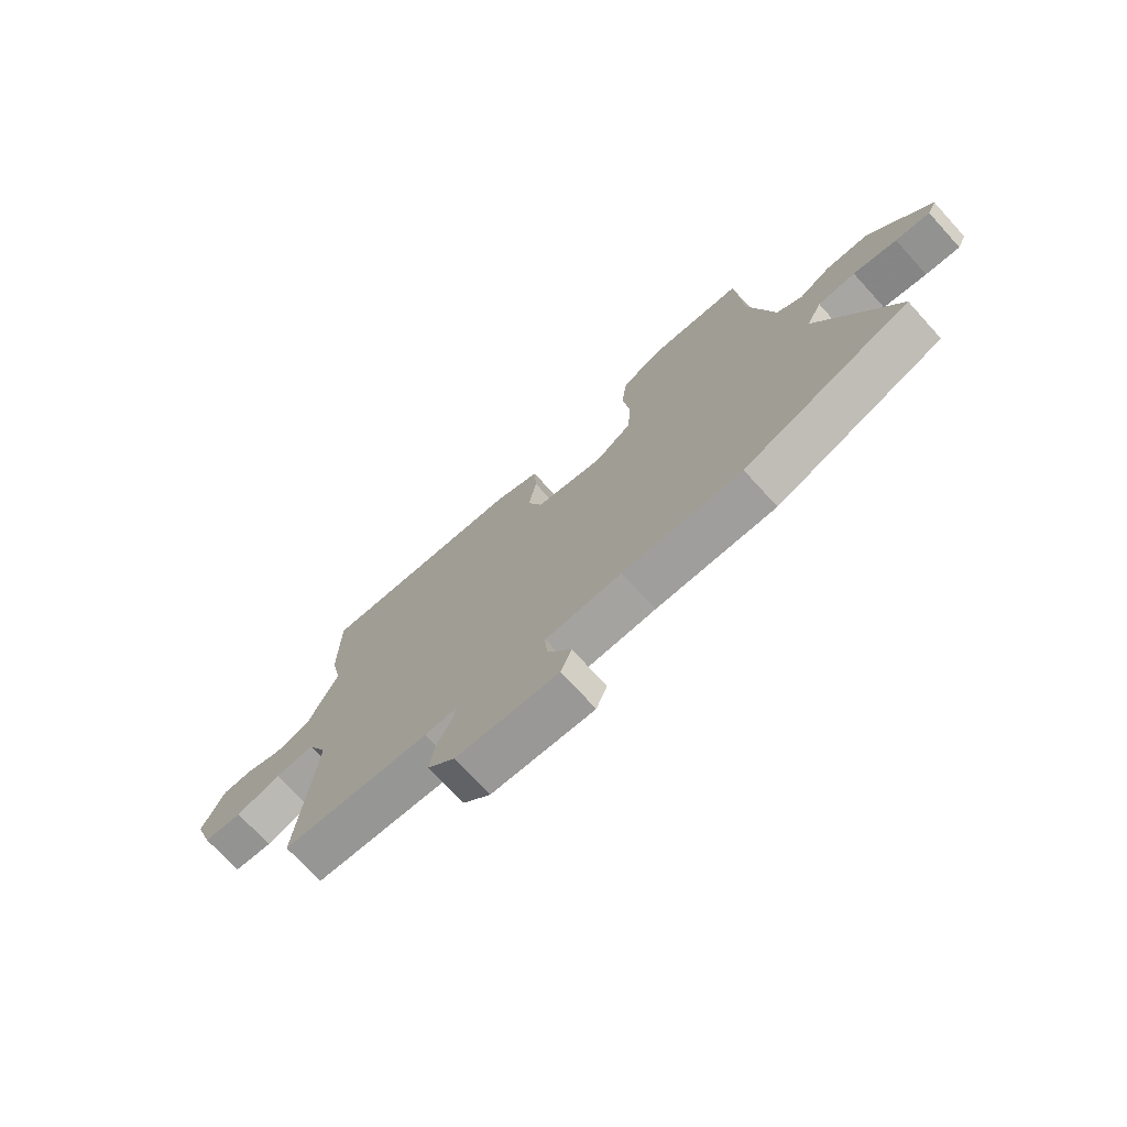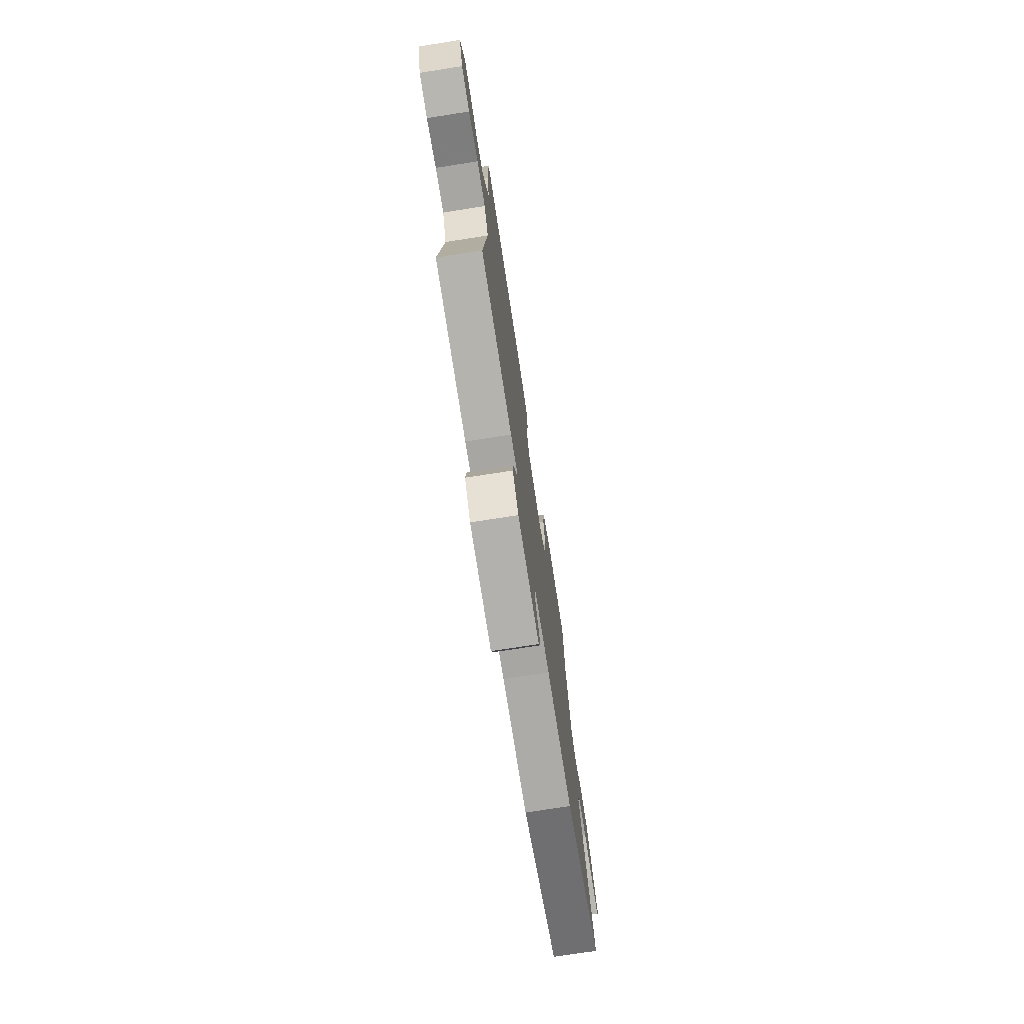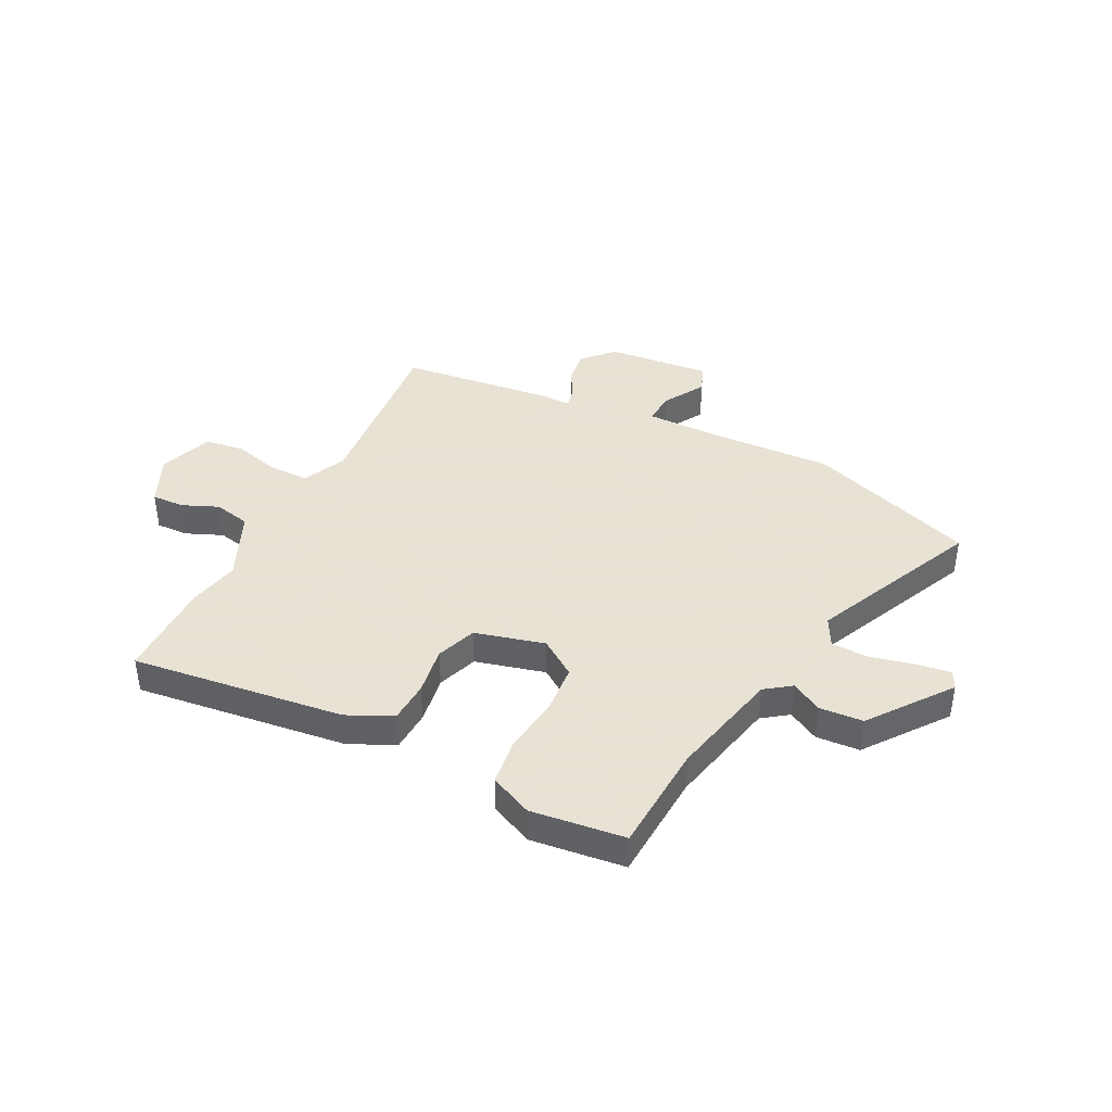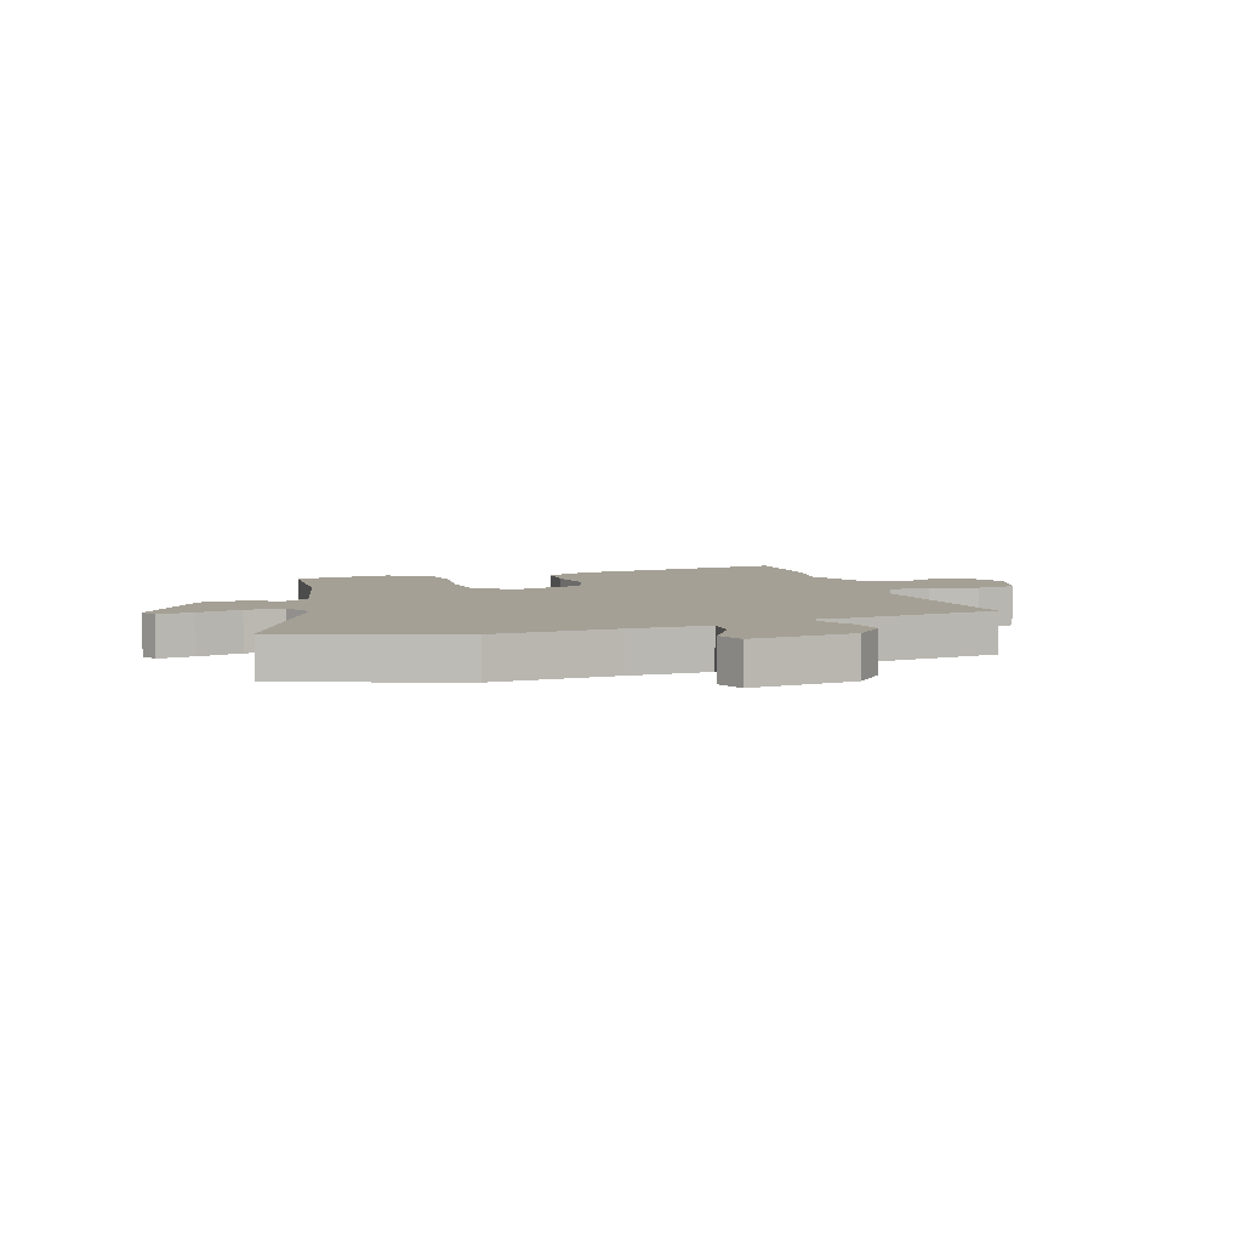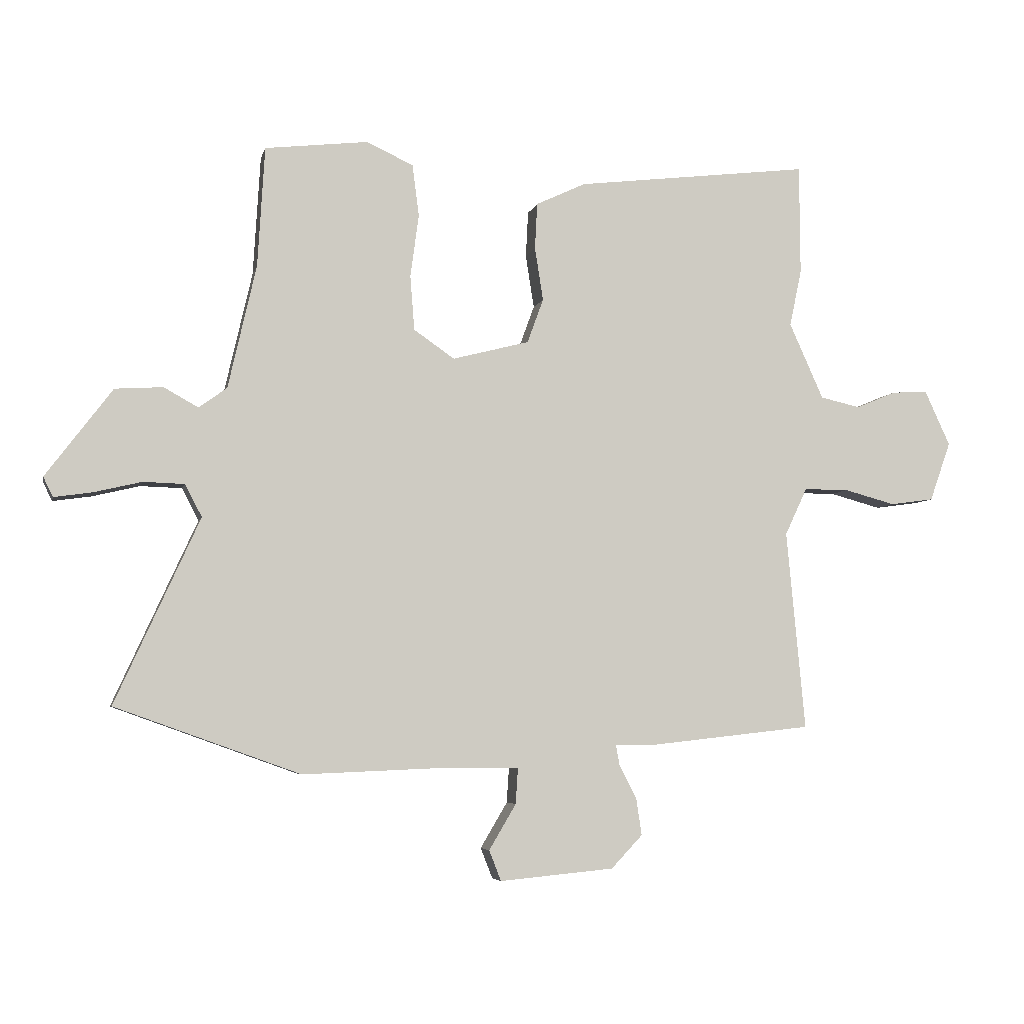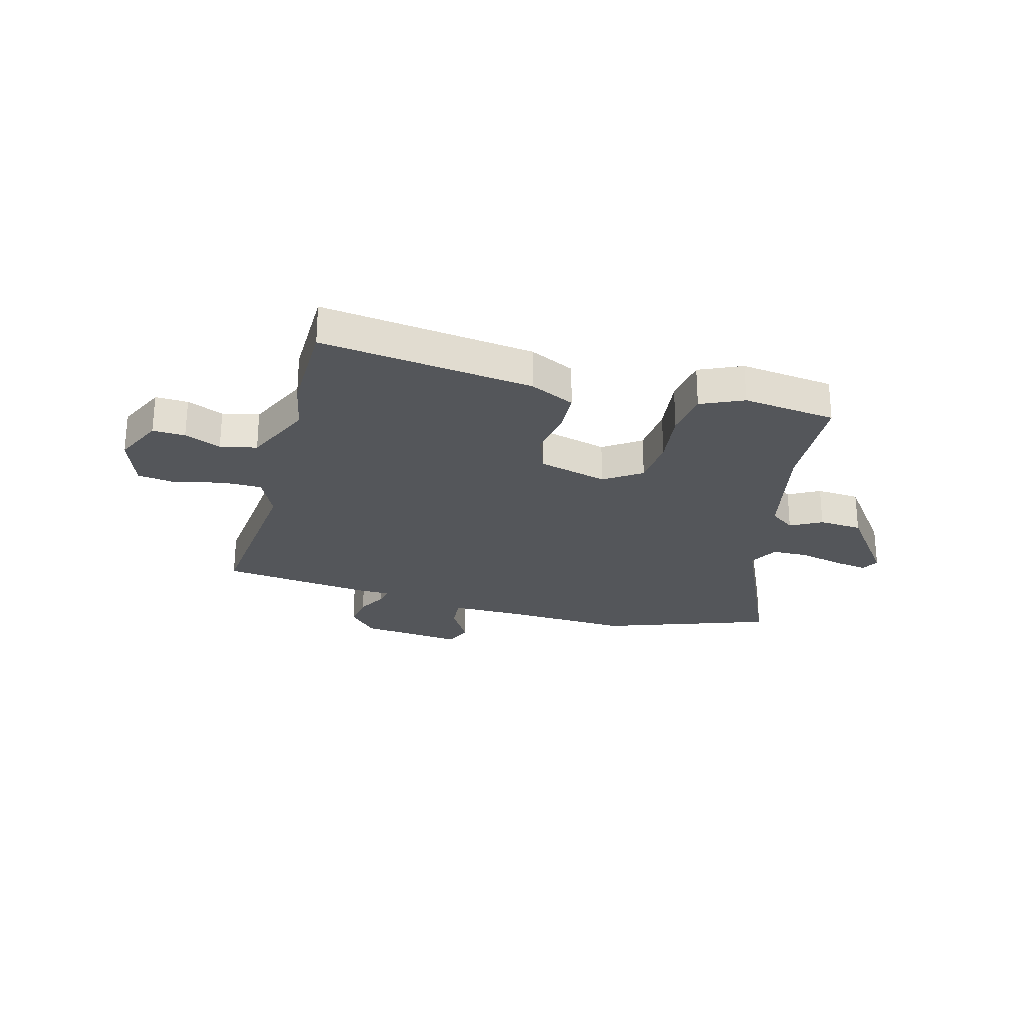
<metadata>
{"format":"obj","ext":"obj","renderer":"f3d","projection":"perspective","resolution":1024,"background":"white","views":[{"elev":-72.8,"azim":42.4,"up":"+Z"},{"elev":-74.0,"azim":-81.1,"up":"+Z"},{"elev":40.6,"azim":26.6,"up":"+Y"},{"elev":5.8,"azim":161.4,"up":"+Y"},{"elev":-5.2,"azim":167.5,"up":"+Z"},{"elev":-25.7,"azim":-15.5,"up":"+Y"}]}
</metadata>
<code>
v 0.441 0.07 0.496
v 0.453 0.07 0.295
v 0.5 0.07 0.089
v 0.547 0.07 0.055
v 0.604 0.07 0.087
v 0.684 0.07 0.082
v 0.795 0.07 -0.065
v 0.779 0.07 -0.098
v 0.716 0.07 -0.089
v 0.636 0.07 -0.07
v 0.567 0.07 -0.072
v 0.539 0.07 -0.126
v 0.68 0.07 -0.435
v 0.371 0.07 -0.546
v 0.15 0.07 -0.537
v 0.008 0.07 -0.537
v 0.012 0.07 -0.597
v 0.057 0.07 -0.673
v 0.037 0.07 -0.724
v -0.154 0.07 -0.706
v -0.206 0.07 -0.651
v -0.197 0.07 -0.589
v -0.168 0.07 -0.534
v -0.162 0.07 -0.5
v -0.222 0.07 -0.5
v -0.5 0.07 -0.469
v -0.469 0.07 -0.136
v -0.506 0.07 -0.057
v -0.581 0.07 -0.057
v -0.666 0.07 -0.08
v -0.739 0.07 -0.07
v -0.774 0.07 0.029
v -0.732 0.07 0.12
v -0.672 0.07 0.118
v -0.605 0.07 0.09
v -0.538 0.07 0.105
v -0.481 0.07 0.232
v -0.501 0.07 0.327
v -0.5 0.07 0.51
v -0.109 0.07 0.463
v -0.026 0.07 0.424
v -0.022 0.07 0.347
v -0.036 0.07 0.258
v -0.009 0.07 0.184
v 0.119 0.07 0.151
v 0.187 0.07 0.198
v 0.194 0.07 0.289
v 0.18 0.07 0.394
v 0.191 0.07 0.48
v 0.269 0.07 0.516
v 0.441 0 0.496
v 0.453 0 0.295
v 0.5 0 0.089
v 0.547 0 0.055
v 0.604 0 0.087
v 0.684 0 0.082
v 0.795 0 -0.065
v 0.779 0 -0.098
v 0.716 0 -0.089
v 0.636 0 -0.07
v 0.567 0 -0.072
v 0.539 0 -0.126
v 0.68 0 -0.435
v 0.371 0 -0.546
v 0.15 0 -0.537
v 0.008 0 -0.537
v 0.012 0 -0.597
v 0.057 0 -0.673
v 0.037 0 -0.724
v -0.154 0 -0.706
v -0.206 0 -0.651
v -0.197 0 -0.589
v -0.168 0 -0.534
v -0.162 0 -0.5
v -0.222 0 -0.5
v -0.5 0 -0.469
v -0.469 0 -0.136
v -0.506 0 -0.057
v -0.581 0 -0.057
v -0.666 0 -0.08
v -0.739 0 -0.07
v -0.774 0 0.029
v -0.732 0 0.12
v -0.672 0 0.118
v -0.605 0 0.09
v -0.538 0 0.105
v -0.481 0 0.232
v -0.501 0 0.327
v -0.5 0 0.51
v -0.109 0 0.463
v -0.026 0 0.424
v -0.022 0 0.347
v -0.036 0 0.258
v -0.009 0 0.184
v 0.119 0 0.151
v 0.187 0 0.198
v 0.194 0 0.289
v 0.18 0 0.394
v 0.191 0 0.48
v 0.269 0 0.516
f 47 48 49 50
f 46 47 50 1
f 40 41 42 43
f 38 39 40 43
f 37 38 43 44
f 36 37 44 45
f 32 33 34 35
f 32 35 36 45
f 29 30 31 32
f 28 29 32 45
f 24 25 26 27
f 24 27 28 45
f 20 21 22 23
f 17 18 19 20
f 16 17 20 23
f 15 16 23 24
f 12 13 14 15
f 11 12 15 24
f 7 8 9 10
f 7 10 11
f 4 5 6 7
f 4 7 11
f 3 4 11 24
f 46 1 2
f 24 45 46
f 2 3 24 46
f 100 99 98 97
f 51 100 97 96
f 93 92 91 90
f 93 90 89 88
f 94 93 88 87
f 95 94 87 86
f 85 84 83 82
f 95 86 85 82
f 82 81 80 79
f 95 82 79 78
f 77 76 75 74
f 95 78 77 74
f 73 72 71 70
f 70 69 68 67
f 73 70 67 66
f 74 73 66 65
f 65 64 63 62
f 74 65 62 61
f 60 59 58 57
f 61 60 57
f 57 56 55 54
f 61 57 54
f 74 61 54 53
f 52 51 96
f 96 95 74
f 96 74 53 52
f 1 51 52 2
f 2 52 53 3
f 3 53 54 4
f 4 54 55 5
f 5 55 56 6
f 6 56 57 7
f 7 57 58 8
f 8 58 59 9
f 9 59 60 10
f 10 60 61 11
f 11 61 62 12
f 12 62 63 13
f 13 63 64 14
f 14 64 65 15
f 15 65 66 16
f 16 66 67 17
f 17 67 68 18
f 18 68 69 19
f 19 69 70 20
f 20 70 71 21
f 21 71 72 22
f 22 72 73 23
f 23 73 74 24
f 24 74 75 25
f 25 75 76 26
f 26 76 77 27
f 27 77 78 28
f 28 78 79 29
f 29 79 80 30
f 30 80 81 31
f 31 81 82 32
f 32 82 83 33
f 33 83 84 34
f 34 84 85 35
f 35 85 86 36
f 36 86 87 37
f 37 87 88 38
f 38 88 89 39
f 39 89 90 40
f 40 90 91 41
f 41 91 92 42
f 42 92 93 43
f 43 93 94 44
f 44 94 95 45
f 45 95 96 46
f 46 96 97 47
f 47 97 98 48
f 48 98 99 49
f 49 99 100 50
f 50 100 51 1

</code>
